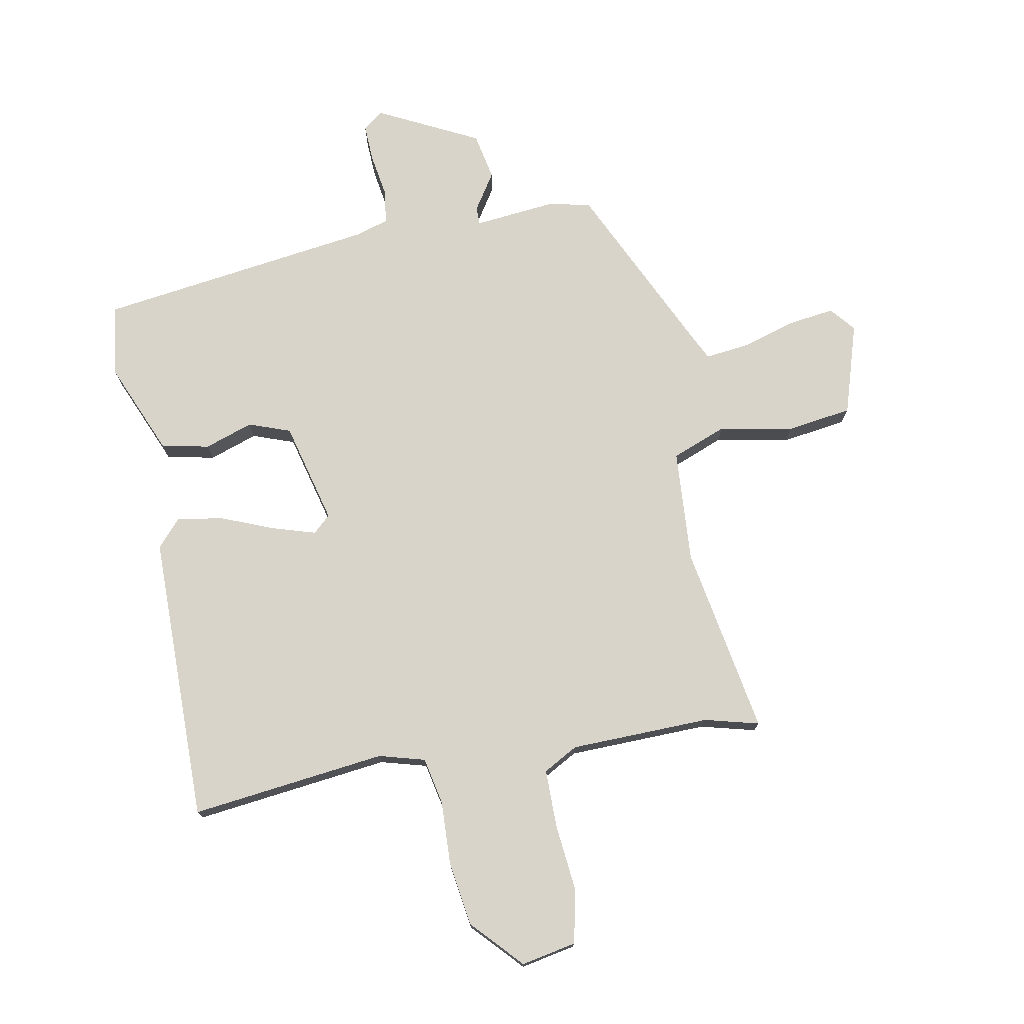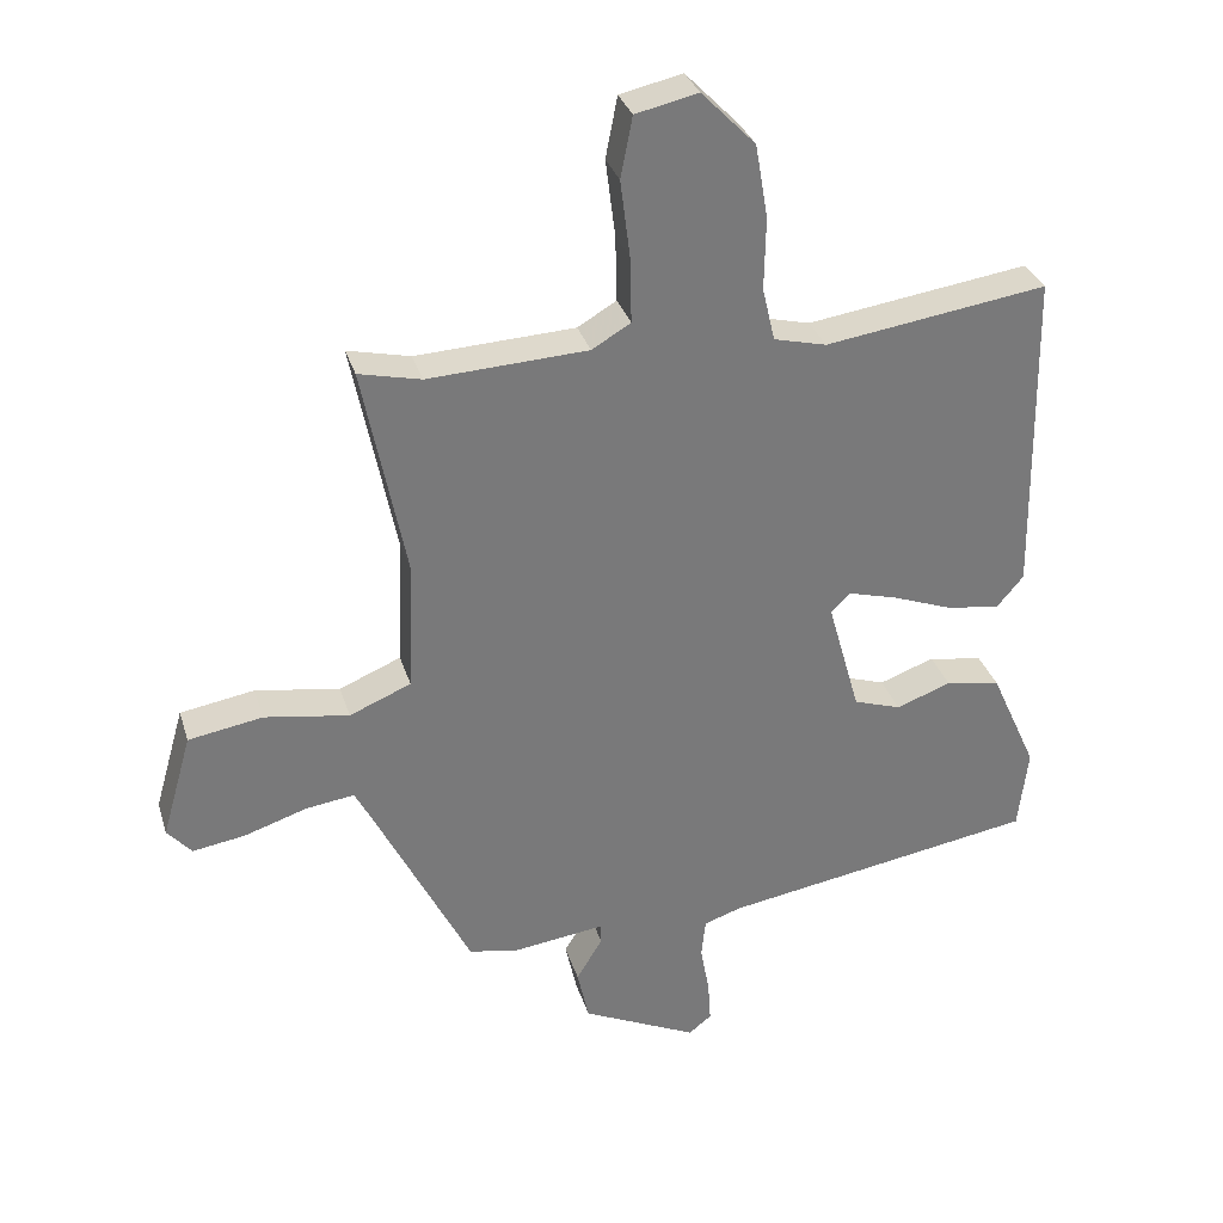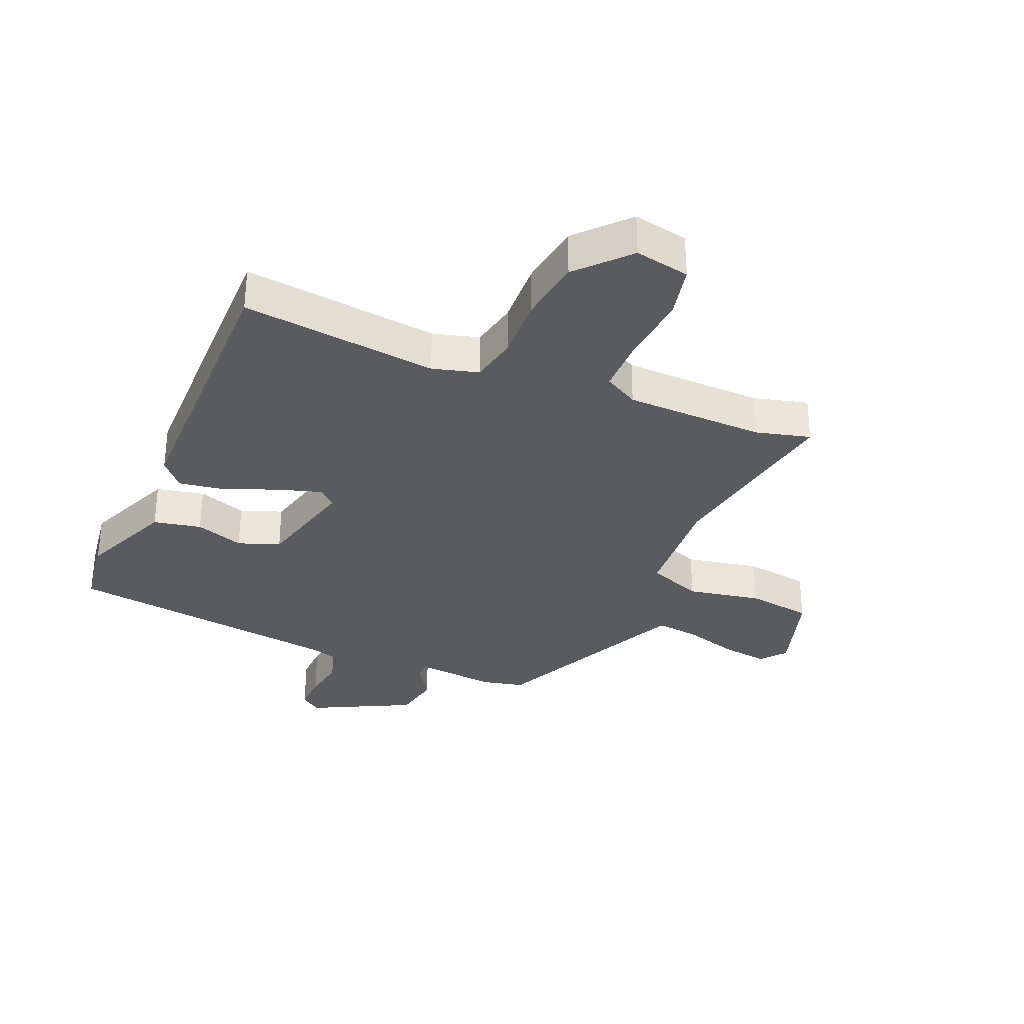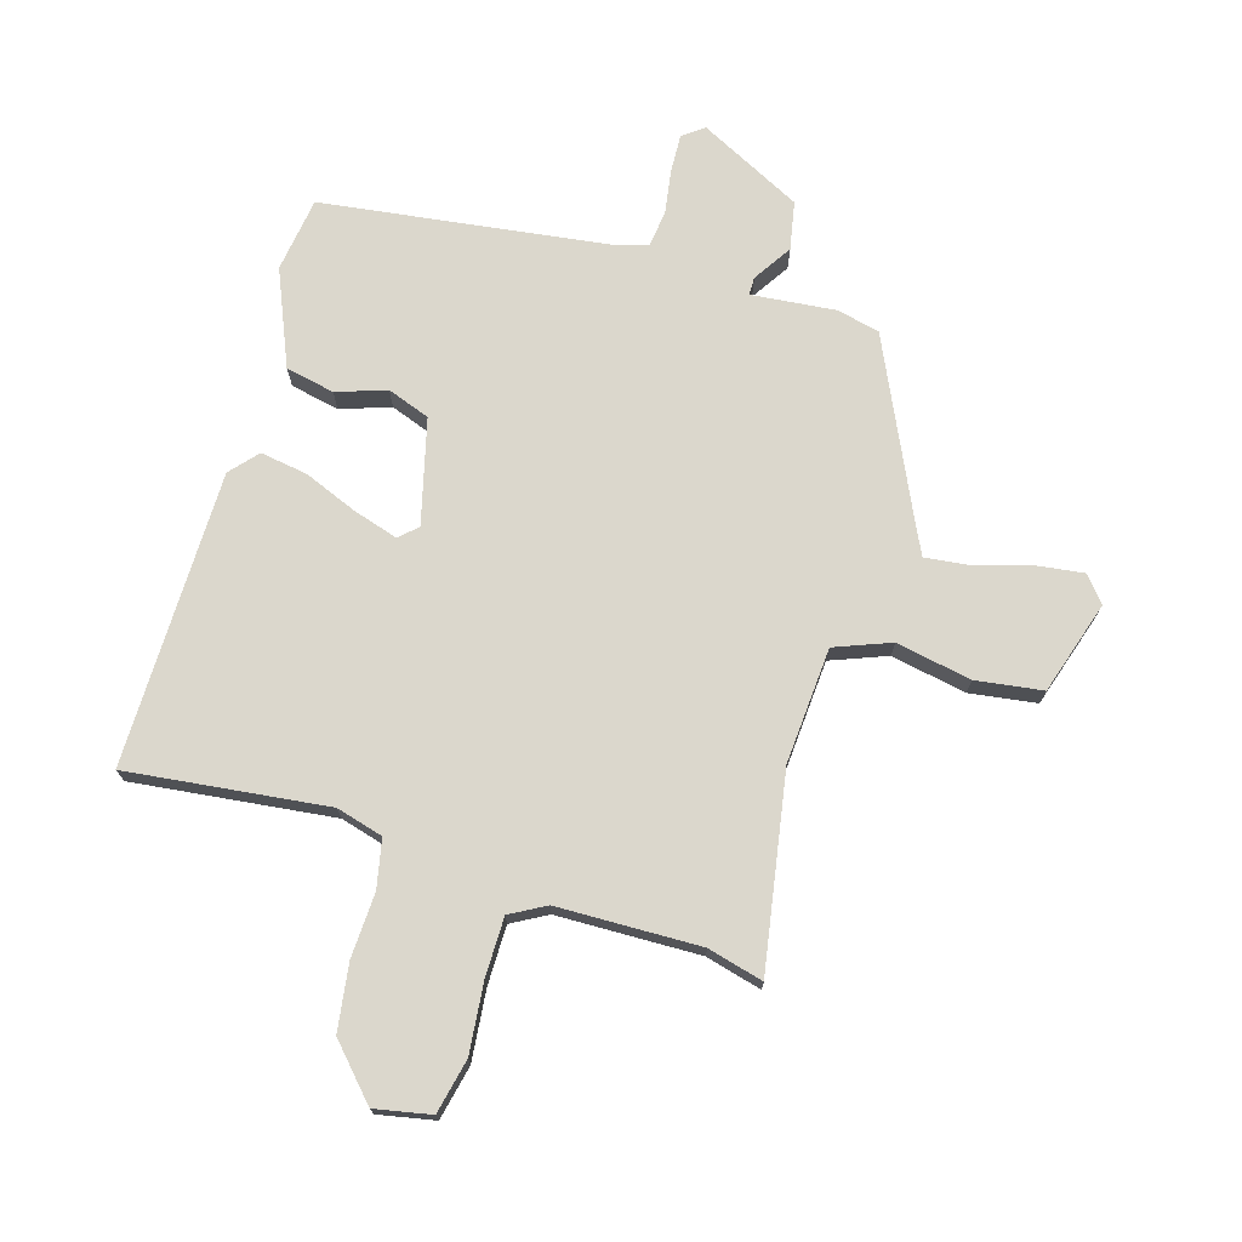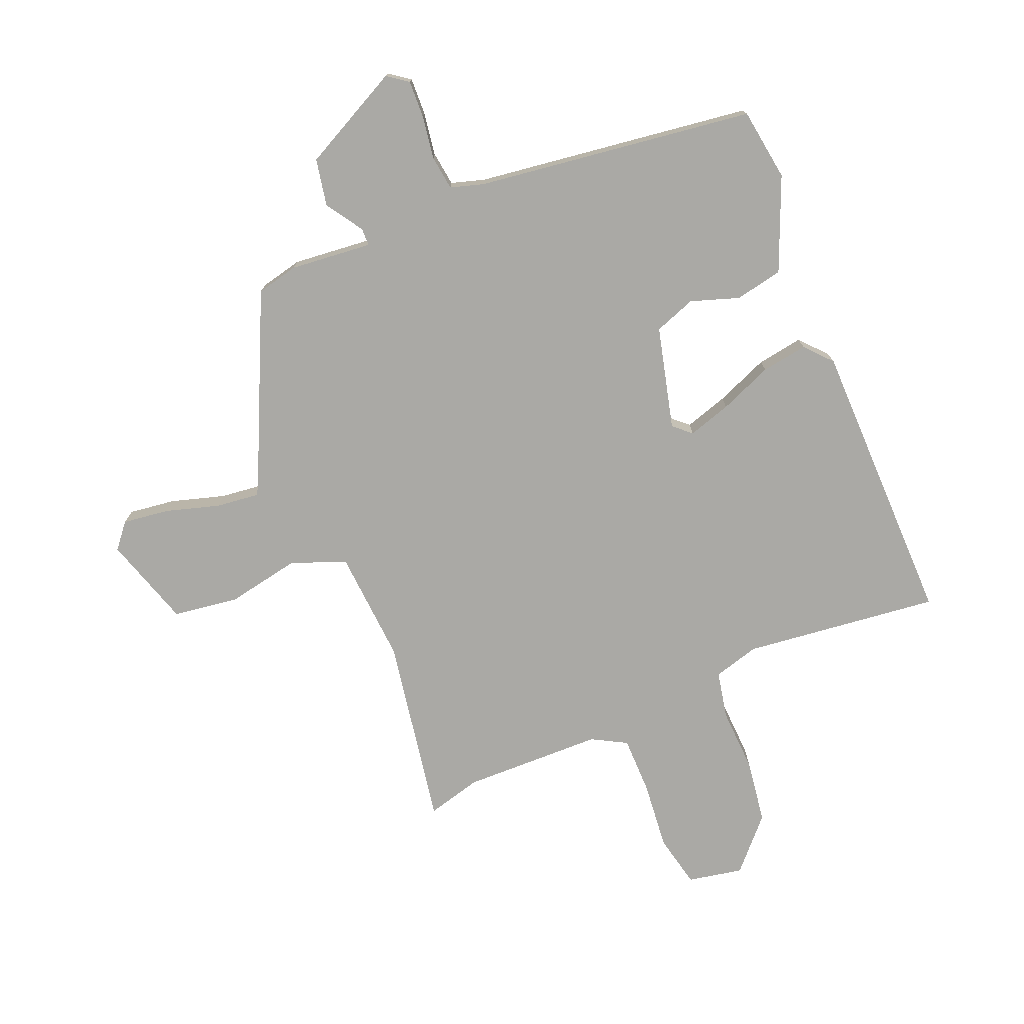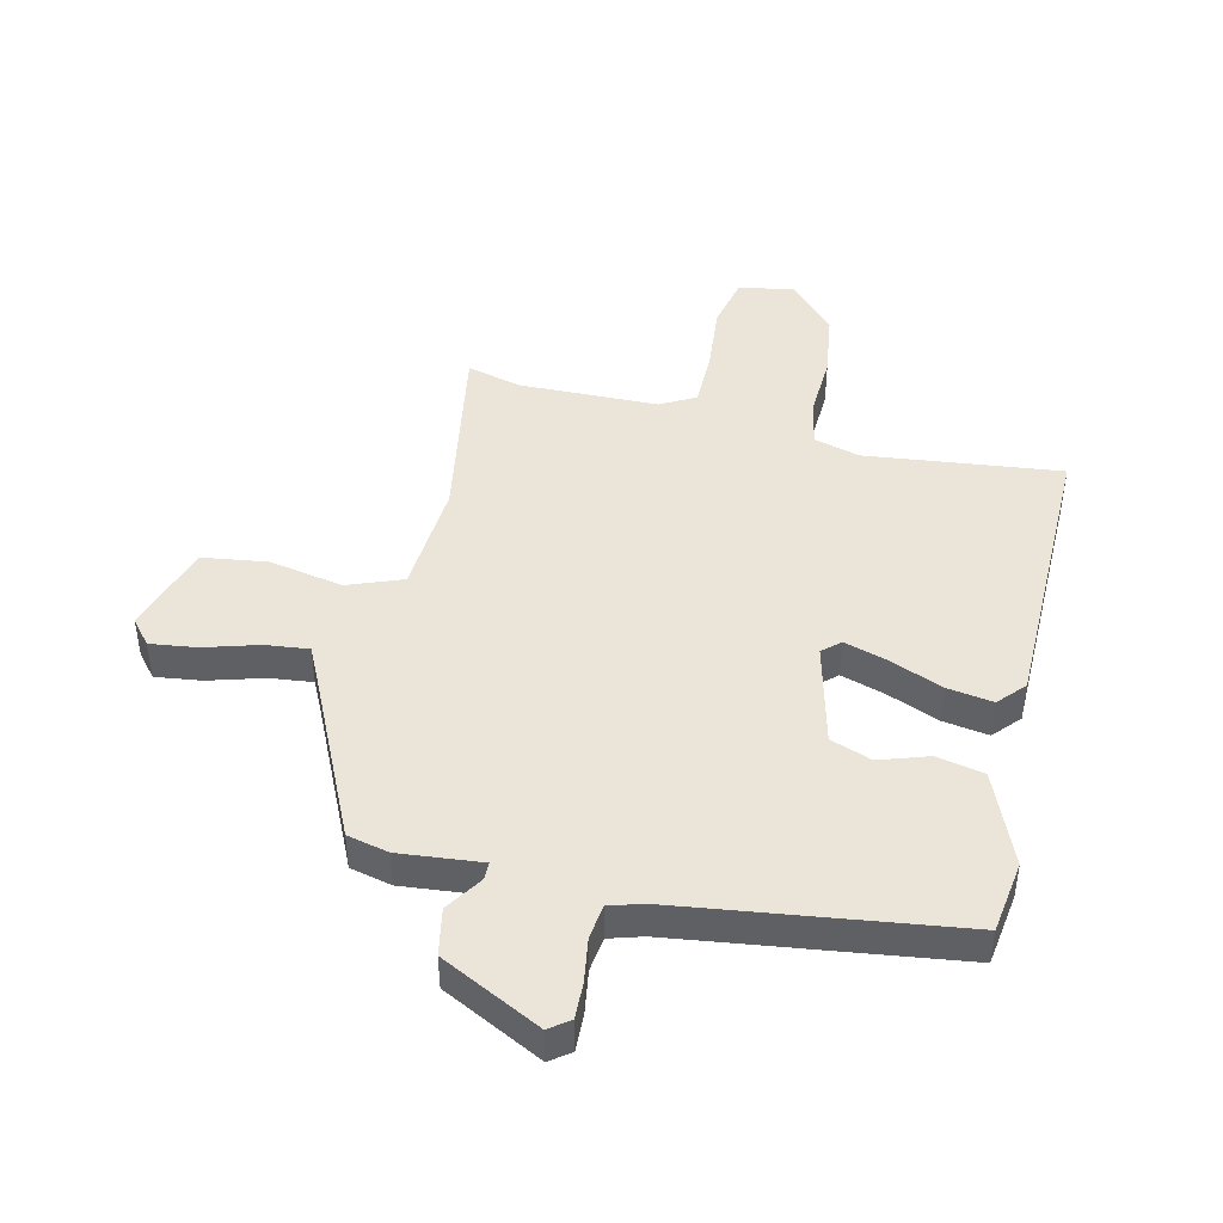
<metadata>
{"format":"obj","ext":"obj","renderer":"f3d","projection":"perspective","resolution":1024,"background":"white","views":[{"elev":75.0,"azim":-9.2,"up":"+Y"},{"elev":32.2,"azim":163.9,"up":"+Z"},{"elev":-32.4,"azim":-21.4,"up":"+Y"},{"elev":73.1,"azim":18.1,"up":"+Y"},{"elev":-75.4,"azim":-155.9,"up":"+Y"},{"elev":44.8,"azim":-165.2,"up":"+Y"}]}
</metadata>
<code>
v 0.394 0.07 -0.491
v 0.325 0.07 -0.505
v 0.19 0.07 -0.488
v 0.189 0.07 -0.517
v 0.227 0.07 -0.579
v 0.21 0.07 -0.656
v 0.043 0.07 -0.735
v 0.01 0.07 -0.709
v 0.014 0.07 -0.648
v 0.027 0.07 -0.577
v 0.021 0.07 -0.52
v -0.033 0.07 -0.502
v -0.489 0.07 -0.428
v -0.503 0.07 -0.308
v -0.435 0.07 -0.157
v -0.356 0.07 -0.143
v -0.277 0.07 -0.172
v -0.208 0.07 -0.149
v -0.161 0.07 0.018
v -0.189 0.07 0.045
v -0.261 0.07 0.025
v -0.349 0.07 -0.008
v -0.425 0.07 -0.018
v -0.463 0.07 0.027
v -0.455 0.07 0.502
v -0.134 0.07 0.456
v -0.058 0.07 0.475
v -0.04 0.07 0.552
v -0.042 0.07 0.657
v -0.024 0.07 0.763
v 0.054 0.07 0.843
v 0.144 0.07 0.823
v 0.161 0.07 0.735
v 0.147 0.07 0.623
v 0.145 0.07 0.528
v 0.201 0.07 0.495
v 0.431 0.07 0.484
v 0.521 0.07 0.505
v 0.459 0.07 0.195
v 0.467 0.07 0.008
v 0.556 0.07 -0.029
v 0.678 0.07 -0.009
v 0.785 0.07 -0.027
v 0.828 0.07 -0.178
v 0.793 0.07 -0.218
v 0.717 0.07 -0.206
v 0.628 0.07 -0.177
v 0.557 0.07 -0.167
v 0.534 0.07 -0.211
v 0.394 0 -0.491
v 0.325 0 -0.505
v 0.19 0 -0.488
v 0.189 0 -0.517
v 0.227 0 -0.579
v 0.21 0 -0.656
v 0.043 0 -0.735
v 0.01 0 -0.709
v 0.014 0 -0.648
v 0.027 0 -0.577
v 0.021 0 -0.52
v -0.033 0 -0.502
v -0.489 0 -0.428
v -0.503 0 -0.308
v -0.435 0 -0.157
v -0.356 0 -0.143
v -0.277 0 -0.172
v -0.208 0 -0.149
v -0.161 0 0.018
v -0.189 0 0.045
v -0.261 0 0.025
v -0.349 0 -0.008
v -0.425 0 -0.018
v -0.463 0 0.027
v -0.455 0 0.502
v -0.134 0 0.456
v -0.058 0 0.475
v -0.04 0 0.552
v -0.042 0 0.657
v -0.024 0 0.763
v 0.054 0 0.843
v 0.144 0 0.823
v 0.161 0 0.735
v 0.147 0 0.623
v 0.145 0 0.528
v 0.201 0 0.495
v 0.431 0 0.484
v 0.521 0 0.505
v 0.459 0 0.195
v 0.467 0 0.008
v 0.556 0 -0.029
v 0.678 0 -0.009
v 0.785 0 -0.027
v 0.828 0 -0.178
v 0.793 0 -0.218
v 0.717 0 -0.206
v 0.628 0 -0.177
v 0.557 0 -0.167
v 0.534 0 -0.211
f 45 46 47
f 44 45 47
f 43 44 47
f 42 43 47
f 41 42 47
f 40 41 47 48
f 37 38 39
f 36 37 39 40
f 40 48 49
f 36 40 49
f 35 36 49
f 32 33 34
f 31 32 34
f 30 31 34
f 29 30 34
f 28 29 34
f 27 28 34 35
f 24 25 26
f 23 24 26
f 22 23 26
f 21 22 26
f 20 21 26 27
f 35 49 1
f 27 35 1
f 20 27 1
f 19 20 1
f 15 16 17
f 14 15 17
f 13 14 17
f 12 13 17
f 11 12 17 18
f 8 9 10
f 7 8 10
f 6 7 10
f 5 6 10
f 4 5 10
f 3 4 10 11
f 1 2 3
f 19 1 3
f 18 19 3
f 3 11 18
f 96 95 94
f 96 94 93
f 96 93 92
f 96 92 91
f 96 91 90
f 97 96 90 89
f 88 87 86
f 89 88 86 85
f 98 97 89
f 98 89 85
f 98 85 84
f 83 82 81
f 83 81 80
f 83 80 79
f 83 79 78
f 83 78 77
f 84 83 77 76
f 75 74 73
f 75 73 72
f 75 72 71
f 75 71 70
f 76 75 70 69
f 50 98 84
f 50 84 76
f 50 76 69
f 50 69 68
f 66 65 64
f 66 64 63
f 66 63 62
f 66 62 61
f 67 66 61 60
f 59 58 57
f 59 57 56
f 59 56 55
f 59 55 54
f 59 54 53
f 60 59 53 52
f 52 51 50
f 52 50 68
f 52 68 67
f 67 60 52
f 1 50 51 2
f 2 51 52 3
f 3 52 53 4
f 4 53 54 5
f 5 54 55 6
f 6 55 56 7
f 7 56 57 8
f 8 57 58 9
f 9 58 59 10
f 10 59 60 11
f 11 60 61 12
f 12 61 62 13
f 13 62 63 14
f 14 63 64 15
f 15 64 65 16
f 16 65 66 17
f 17 66 67 18
f 18 67 68 19
f 19 68 69 20
f 20 69 70 21
f 21 70 71 22
f 22 71 72 23
f 23 72 73 24
f 24 73 74 25
f 25 74 75 26
f 26 75 76 27
f 27 76 77 28
f 28 77 78 29
f 29 78 79 30
f 30 79 80 31
f 31 80 81 32
f 32 81 82 33
f 33 82 83 34
f 34 83 84 35
f 35 84 85 36
f 36 85 86 37
f 37 86 87 38
f 38 87 88 39
f 39 88 89 40
f 40 89 90 41
f 41 90 91 42
f 42 91 92 43
f 43 92 93 44
f 44 93 94 45
f 45 94 95 46
f 46 95 96 47
f 47 96 97 48
f 48 97 98 49
f 49 98 50 1

</code>
